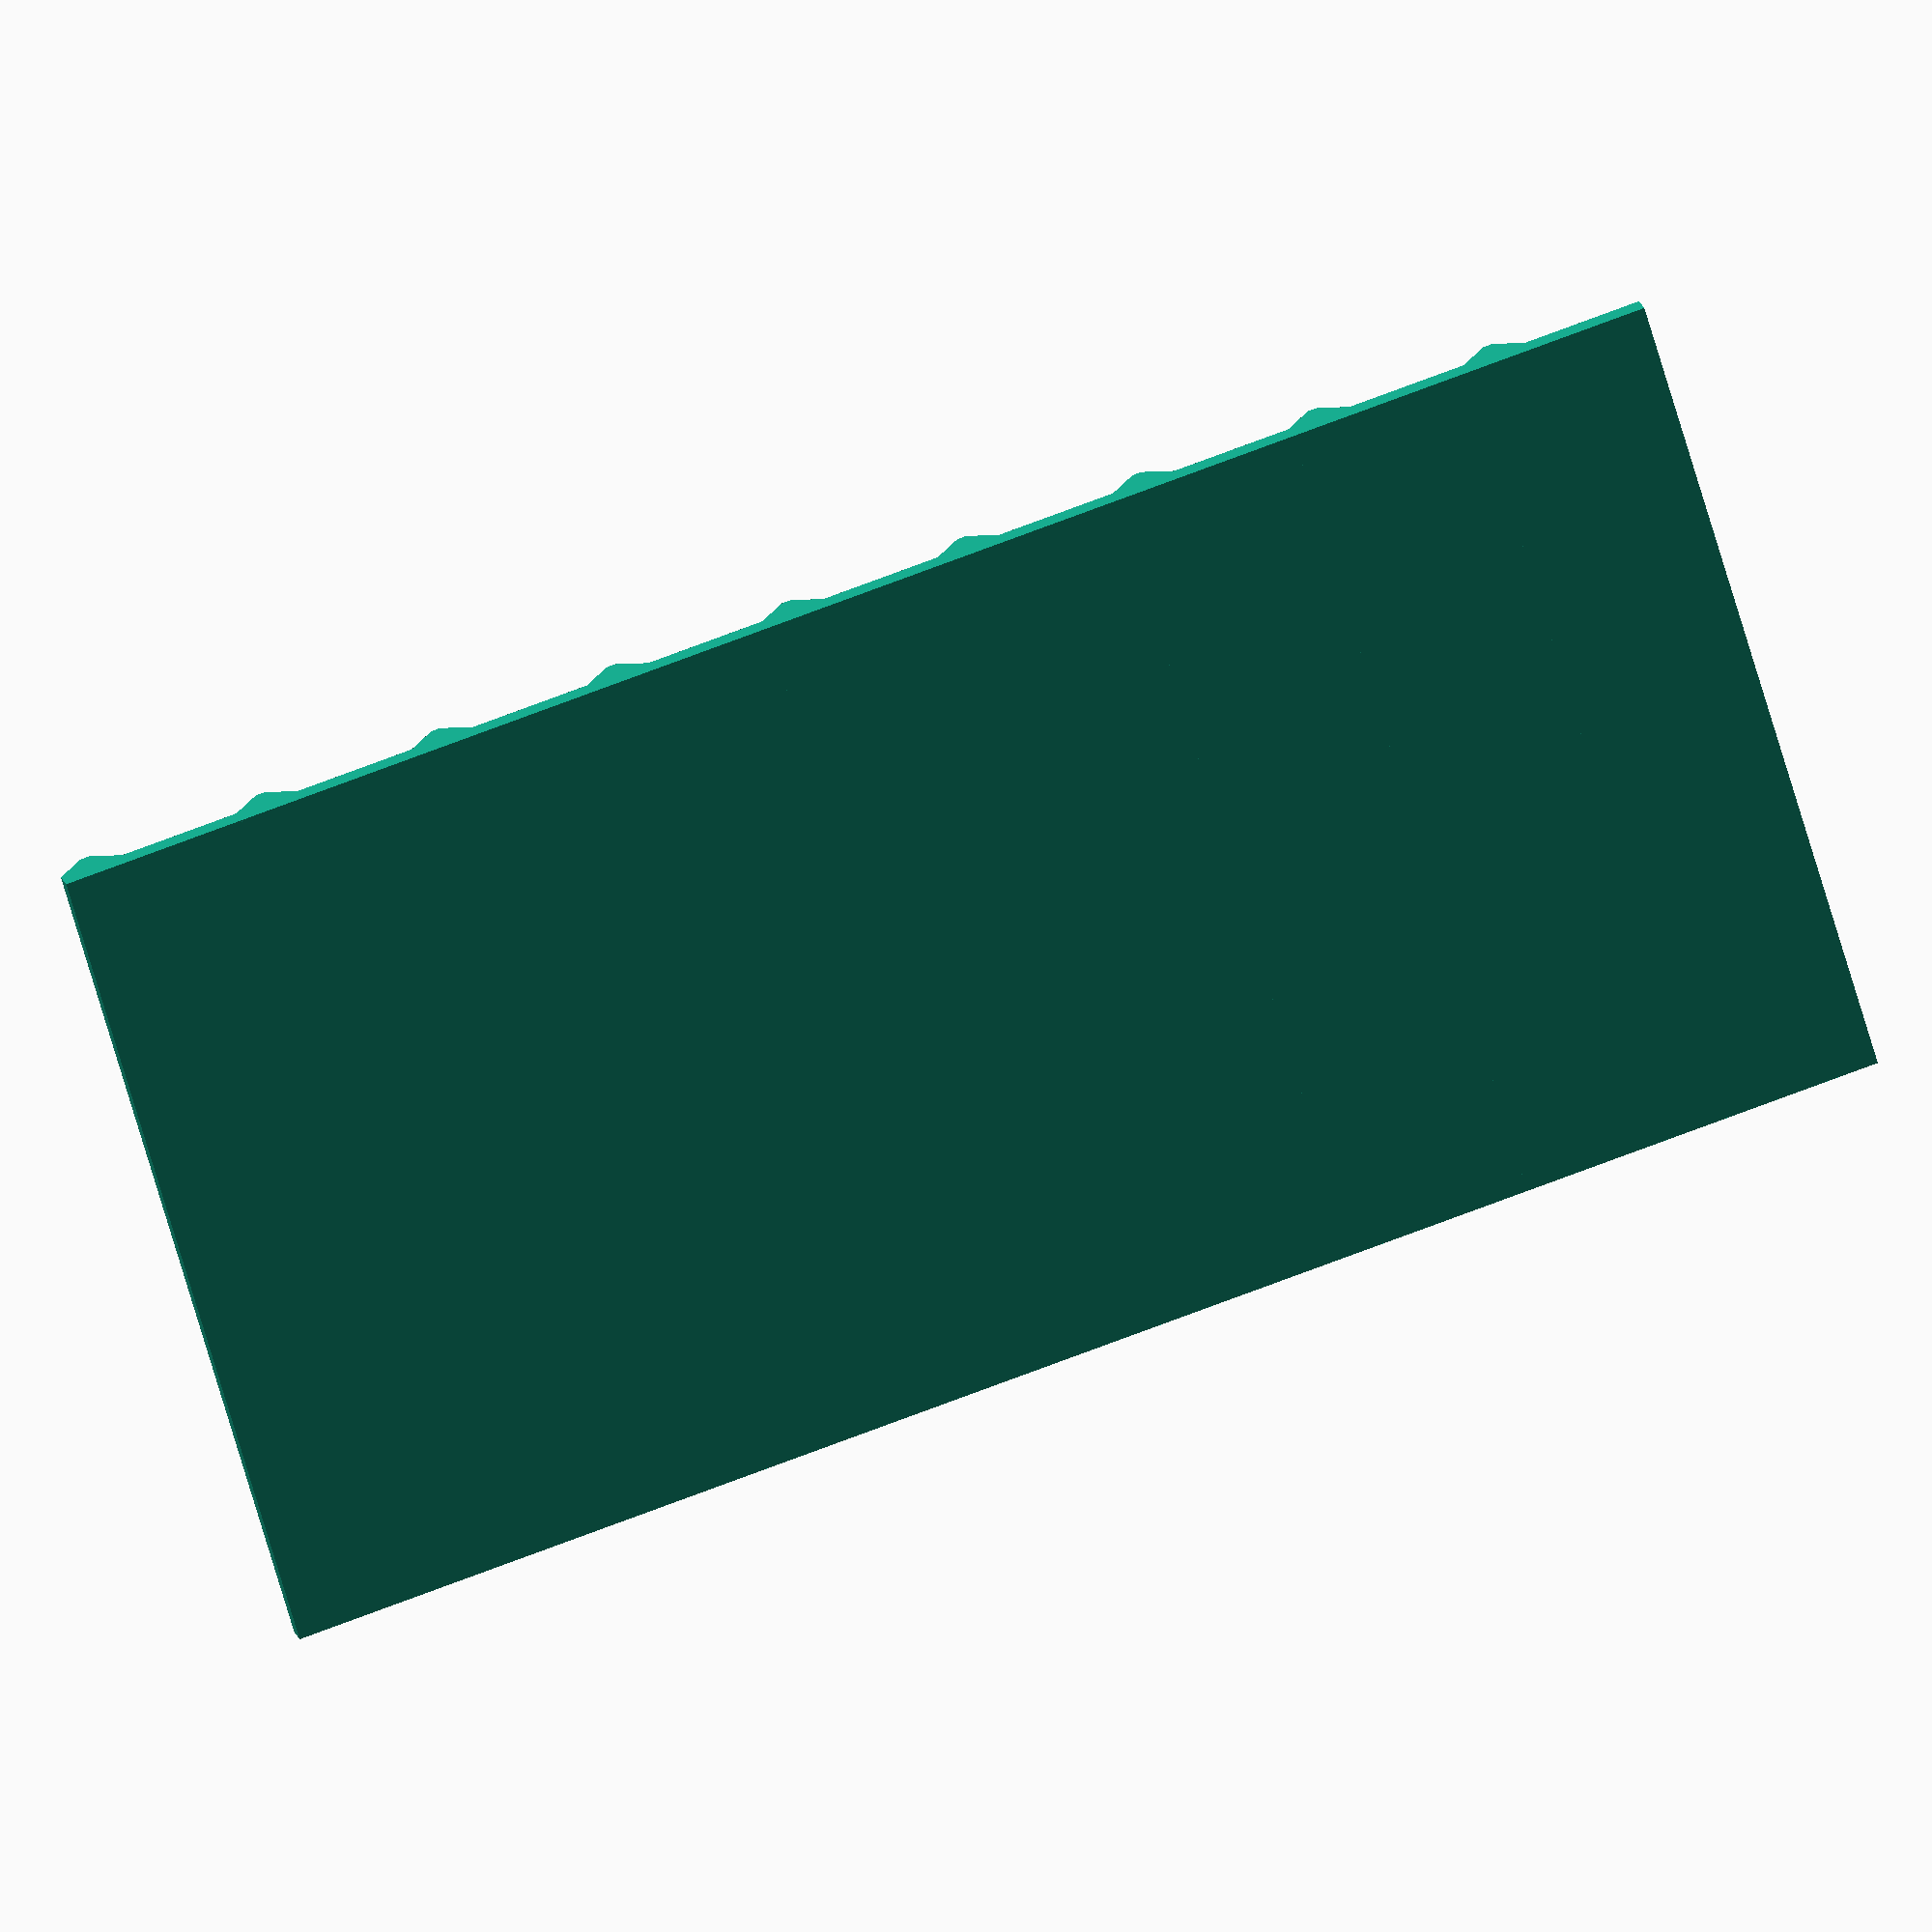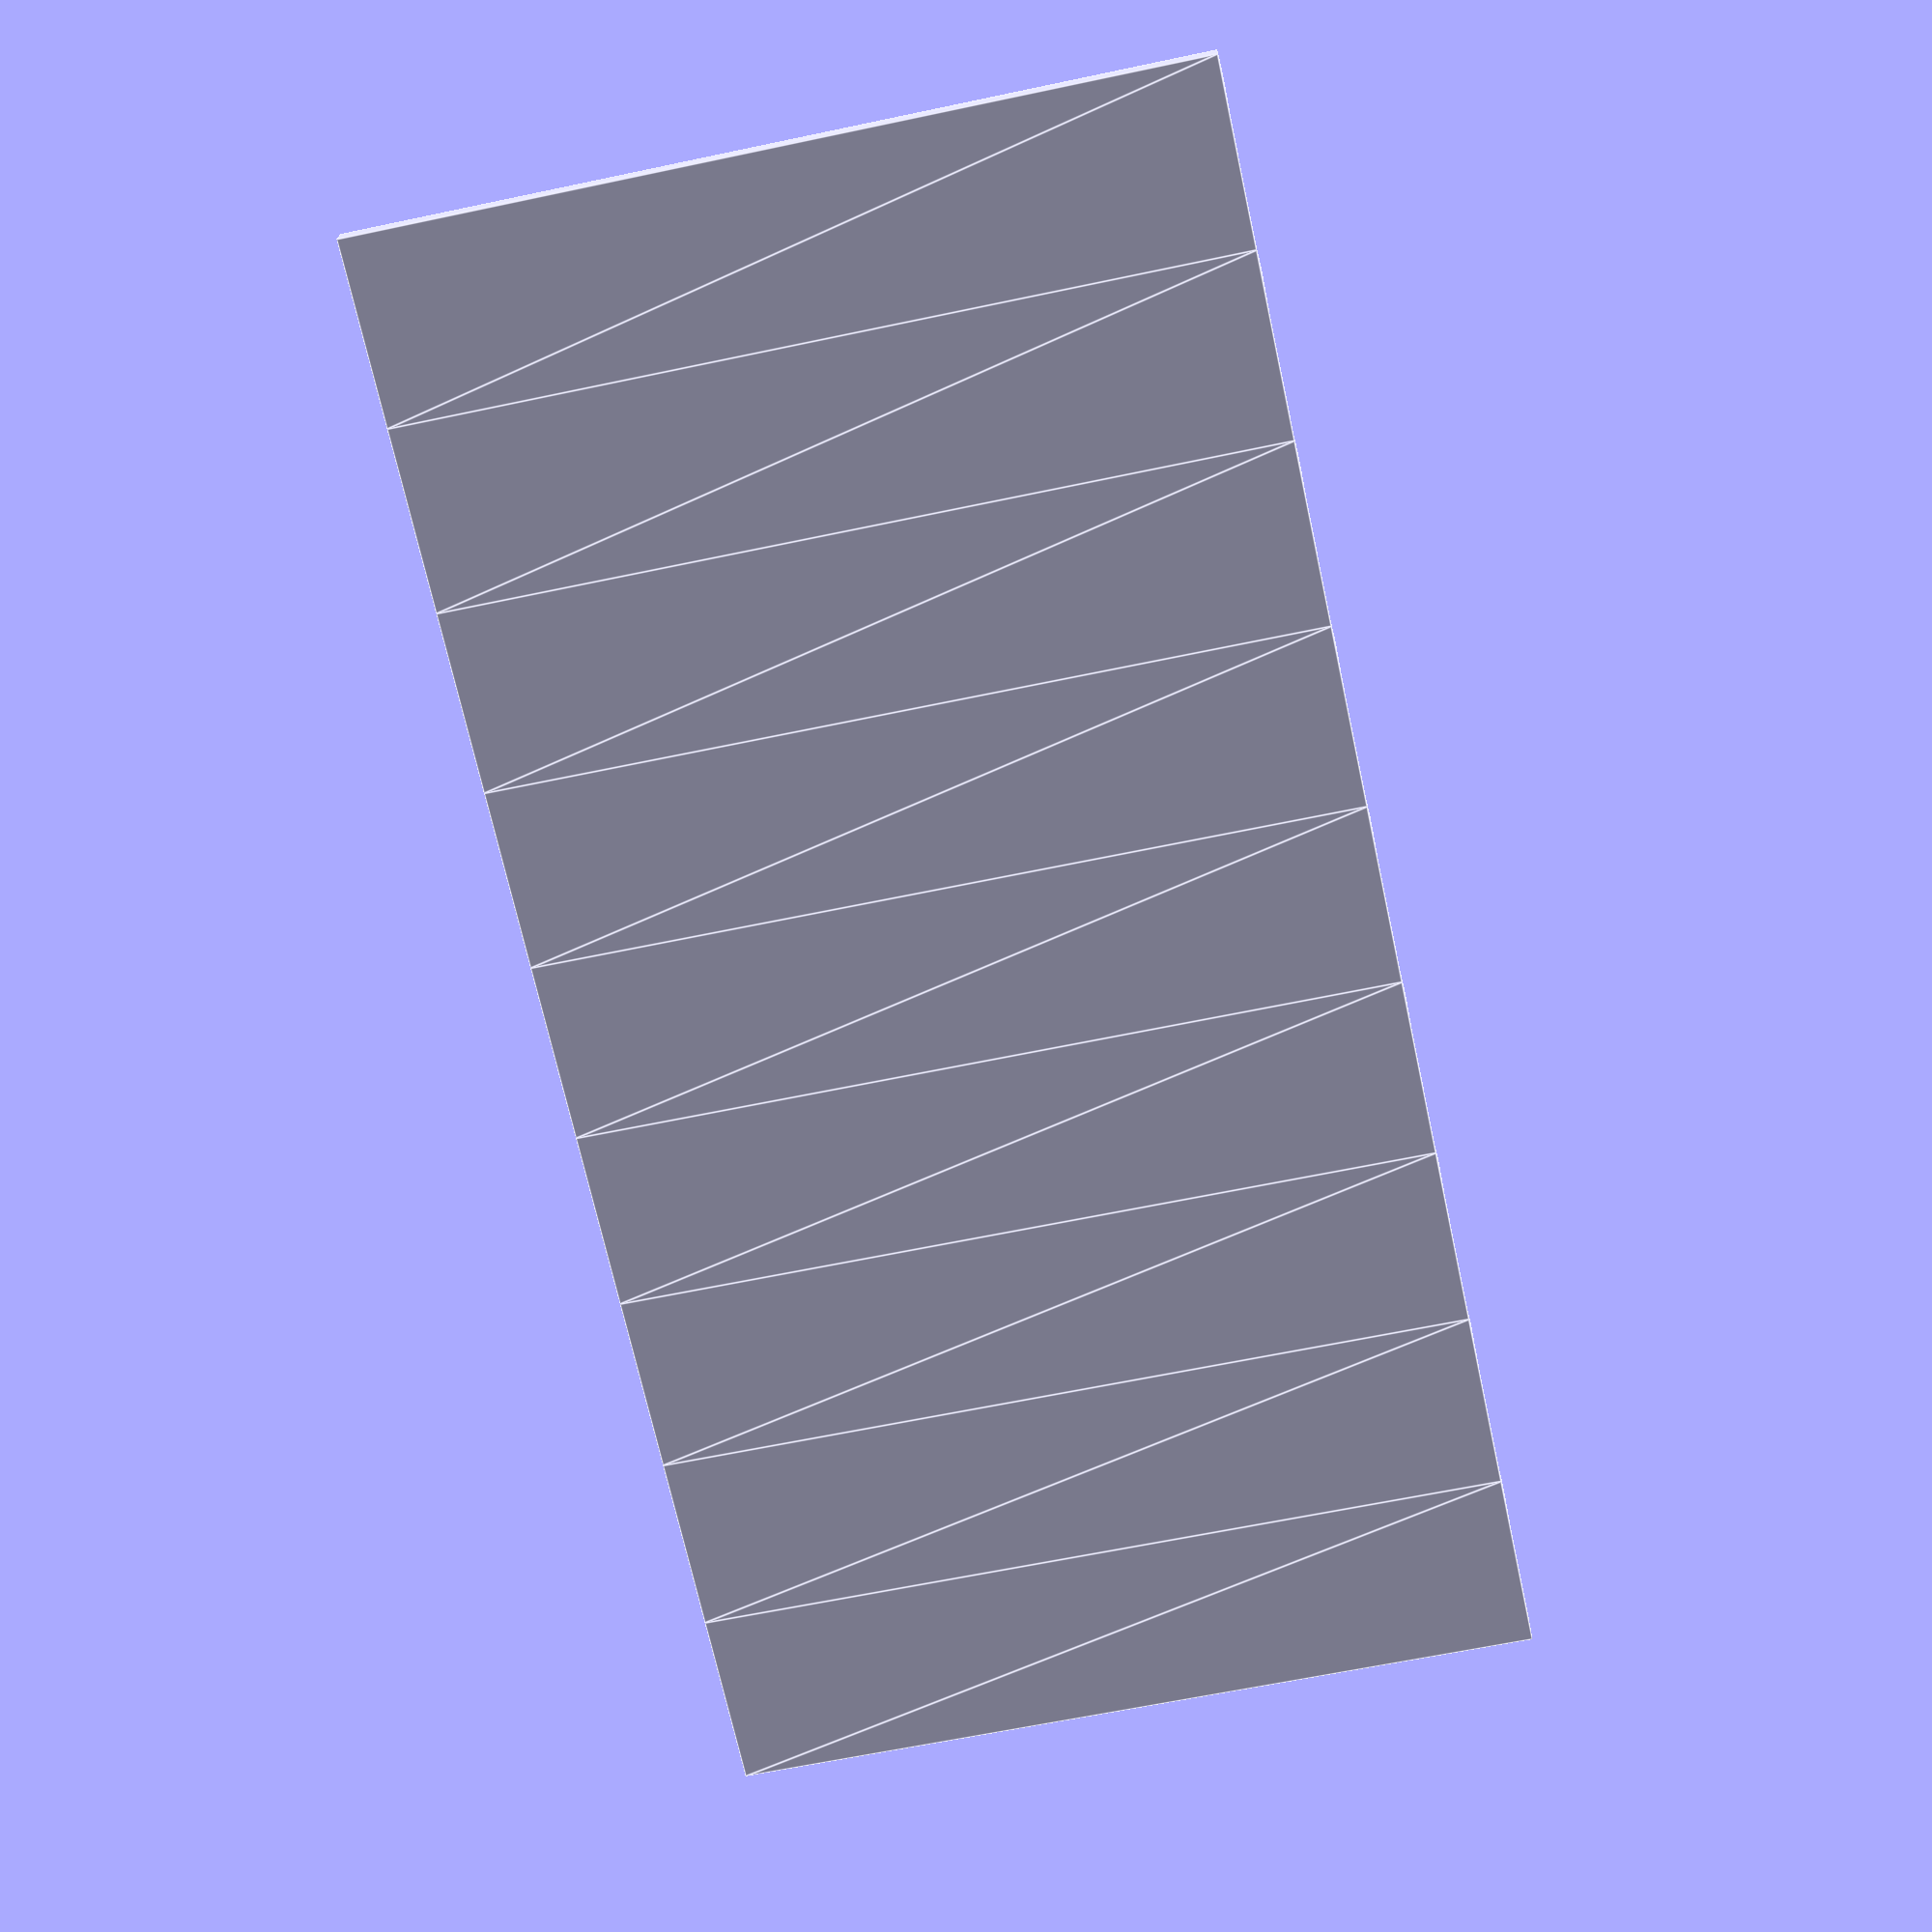
<openscad>
/* containerwall.scad
 *
 * Copyright (C) Robert B. Ross, 2016
 *
 * This software is released under the Creative Commons
 * Attribution-ShareAlike 4.0 International Public License.
 */

containerWallFlat(bigFlat=6,littleFlat=0.5,thick=1.2);

/* simpleContainerWall() -- corrugated metal wall
 *
 * NOTE: Wall is positioned such that bottom left is at x=0,z=0, and back
 *       of wall is on y axis, but back left bottom corner is not at origin
 *       because of the shape of the wall.
 */
module simpleContainerWall(height = 45, length = 90) {
   containerWall(height=height, length=length, flat=3.0, ow=1.5, ot=1.5);
}

module containerWall(height = 45, length = 90, flat=3.0, ow=1.5, ot=1.5) {
   thickness = 0.8;
   reqFlatLen = flat; // requested flat length, possibly adjusted
   ptOffW = 1.0; // width
   ptOffT = 1.5; // thick

   origPanelLen = 2*(reqFlatLen + ptOffW);
   panelCount = floor(length/origPanelLen);

   /* tweak panel length to hit overall length target */
   diff = length - panelCount*origPanelLen;
   flatLen = reqFlatLen + diff / (panelCount*2); // two flatLens per panel
   newPanelLen = 2*(flatLen+ptOffW);

   for (i = [ 0 : panelCount - 1 ]) {
      translate([i * newPanelLen, -1*(ptOffT), 0])
         linear_extrude(height = height) {
            polygon(points = [[0,0],
                              [flatLen, 0],
                              [flatLen + ptOffW, ptOffT],
                              [2*flatLen + ptOffW, ptOffT],
                              [2*flatLen + 2*ptOffW, 0],
                              [2*flatLen + 2*ptOffW, ptOffT - thickness],
                              [2*flatLen + 2*ptOffW, -1* thickness],
                              [flatLen+2*ptOffW,-1* thickness],
                              [flatLen+ptOffW,-1*(ptOffT+thickness)],
                              [ptOffW,-1*(ptOffT+thickness)],
                              [0,-1*thickness]]);
        }
   }
}

/* containerWall2() -- asymmetric */
module containerWall2(height = 45, length = 90, bigFlat=4.0, littleFlat=1.0,
                      ow=1.5, ot=1.5)
{
   thickness = 0.8;
   reqFlatLen = bigFlat; // requested flat length, possibly adjusted
   ptOffW = ow; // width
   ptOffT = ot; // thick
   littleFlatLen = littleFlat;

   origPanelLen = reqFlatLen + 2*ptOffW + littleFlatLen;
   panelCount = floor(length/origPanelLen);

   /* tweak panel length to hit overall length target */
   diff = length - panelCount*origPanelLen;
   flatLen = reqFlatLen + diff / (panelCount); // two flatLens per panel
   newPanelLen = flatLen + 2*ptOffW + littleFlatLen;

   for (i = [ 0 : panelCount - 1 ]) {
      translate([i * newPanelLen, -1*(ptOffT), 0])
         linear_extrude(height = height) {
            polygon(points = [[0,0],
                              [flatLen, 0],
                              [flatLen + ptOffW, ptOffT],
                              [flatLen + ptOffW + littleFlatLen, ptOffT],
                              [flatLen + 2*ptOffW + littleFlatLen, 0],
                              [flatLen + 2*ptOffW + littleFlatLen, ptOffT - thickness],
                              [flatLen + 2*ptOffW + littleFlatLen, -1* thickness],
                              [flatLen+2*ptOffW,-1* thickness],
                              [flatLen+ptOffW,-1*(ptOffT+thickness)],
                              [ptOffW,-1*(ptOffT+thickness)],
                              [0,-1*thickness]]);
        }
   }
}

module containerWallFlat(height = 45, length = 90, bigFlat=4.0, littleFlat=1.0,
                      ow=1.5, ot=1.5,thick=0.8)
{
   thickness = thick;
   reqFlatLen = bigFlat; // requested flat length, possibly adjusted
   ptOffW = ow; // width
   ptOffT = ot; // thick
   littleFlatLen = littleFlat;

   origPanelLen = reqFlatLen + 2*ptOffW + littleFlatLen;
   panelCount = floor(length/origPanelLen);

   /* tweak panel length to hit overall length target */
   diff = length - panelCount*origPanelLen;
   flatLen = reqFlatLen + diff / (panelCount); // two flatLens per panel
   newPanelLen = flatLen + 2*ptOffW + littleFlatLen;

   for (i = [ 0 : panelCount - 1 ]) {
      translate([i * newPanelLen, -1*(ptOffT), 0])
         linear_extrude(height = height) {
            polygon(points = [[0,0],
                              [flatLen, 0],
                              [flatLen + ptOffW, ptOffT],
                              [flatLen + ptOffW + littleFlatLen, ptOffT],
                              [flatLen + 2*ptOffW + littleFlatLen, 0],
                              [flatLen + 2*ptOffW + littleFlatLen, ptOffT - thickness],
                              [flatLen + 2*ptOffW + littleFlatLen, -1* thickness],
                              [0,-1*thickness]]);
        }
   }
}

</openscad>
<views>
elev=68.0 azim=14.3 roll=196.0 proj=o view=wireframe
elev=240.5 azim=171.4 roll=77.6 proj=p view=edges
</views>
